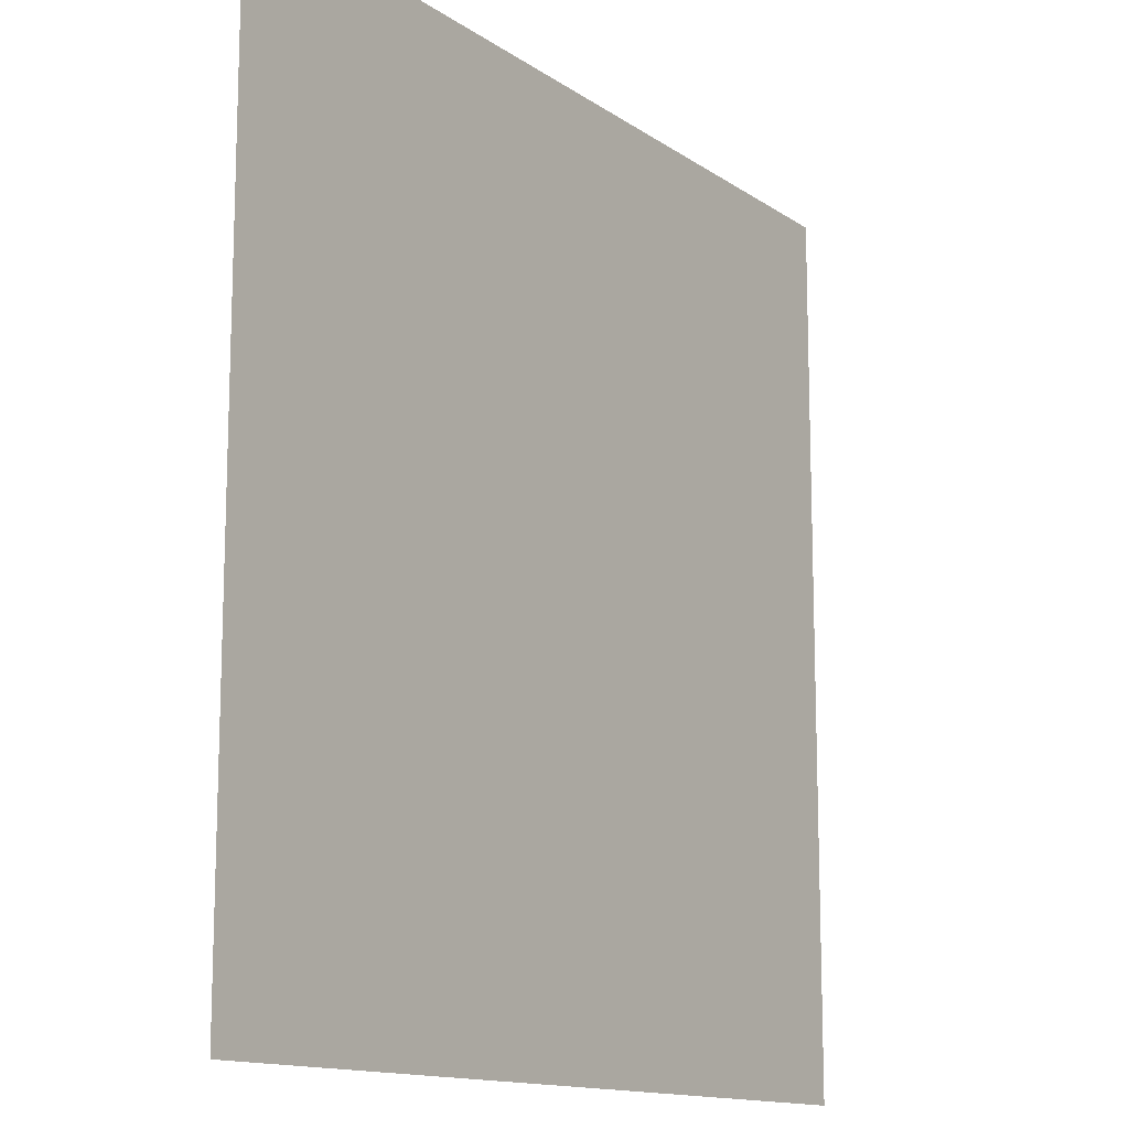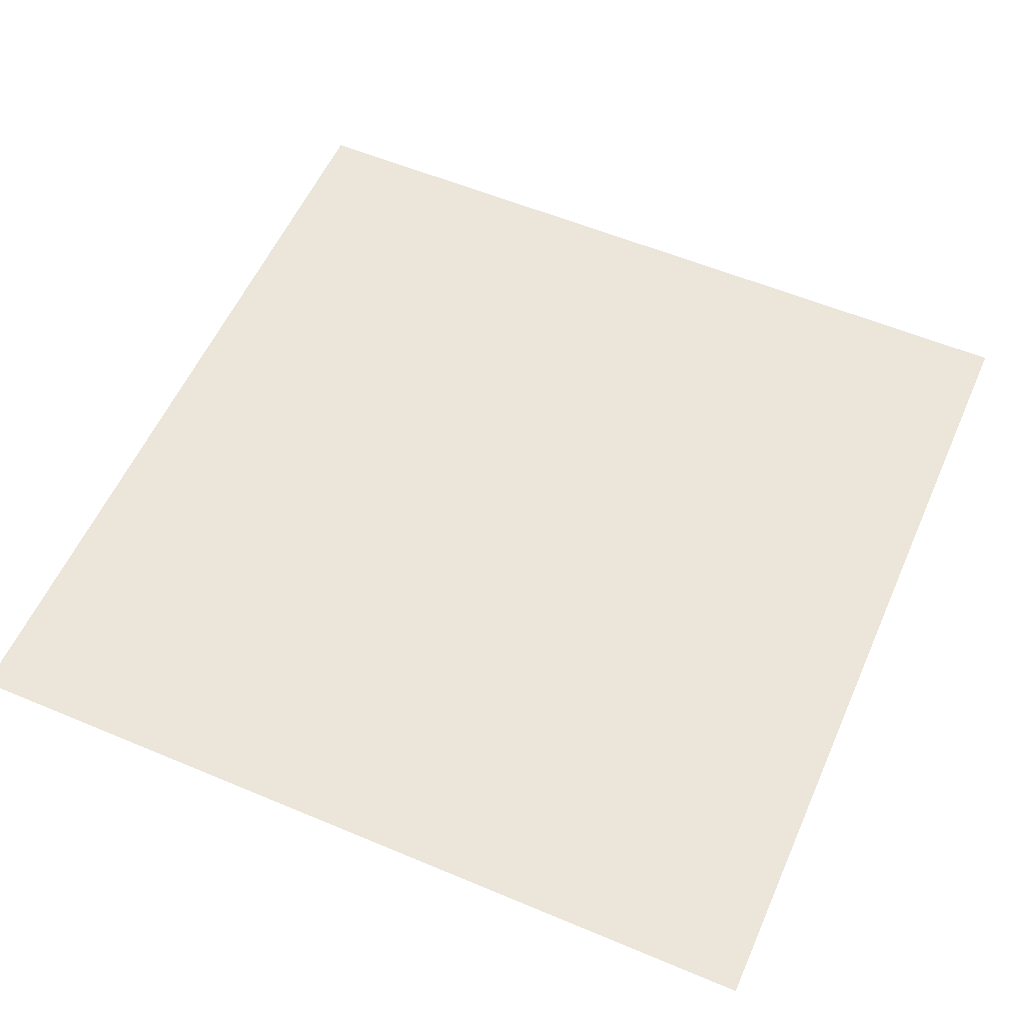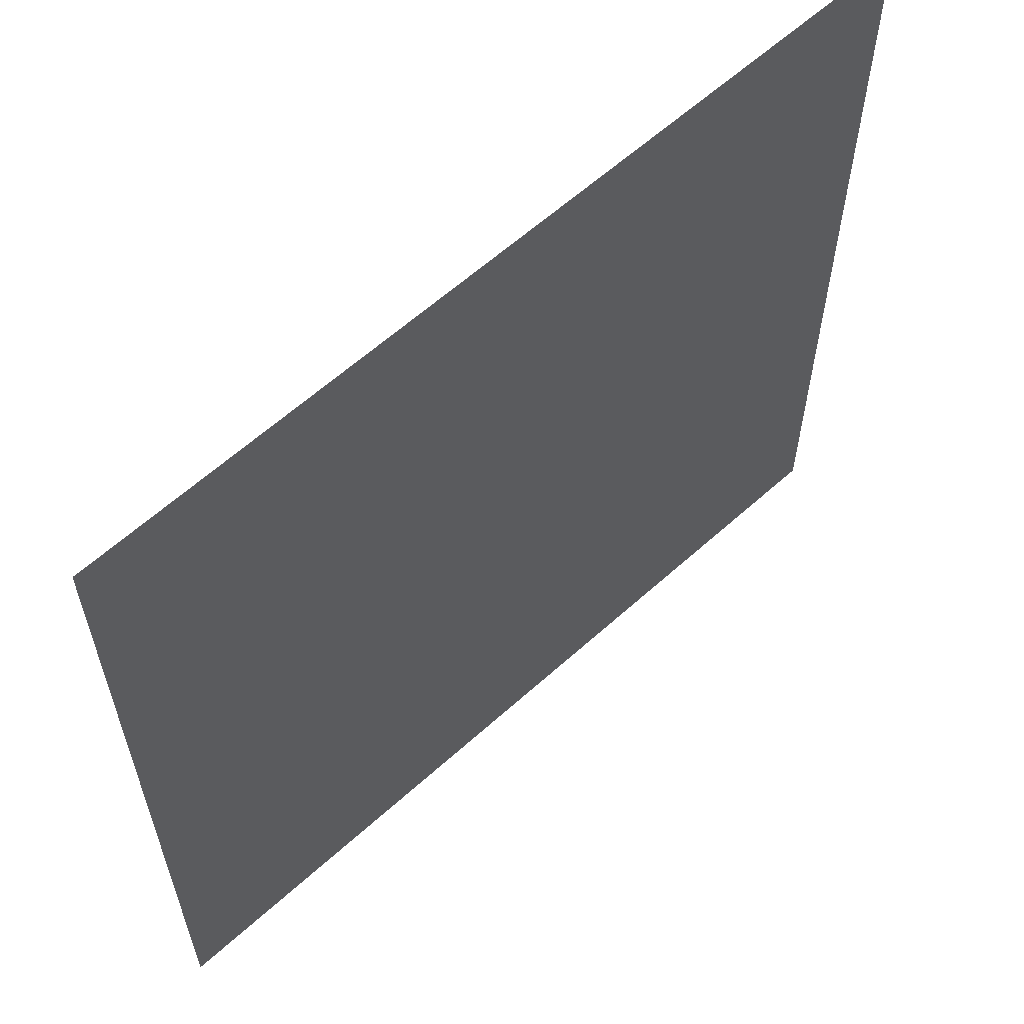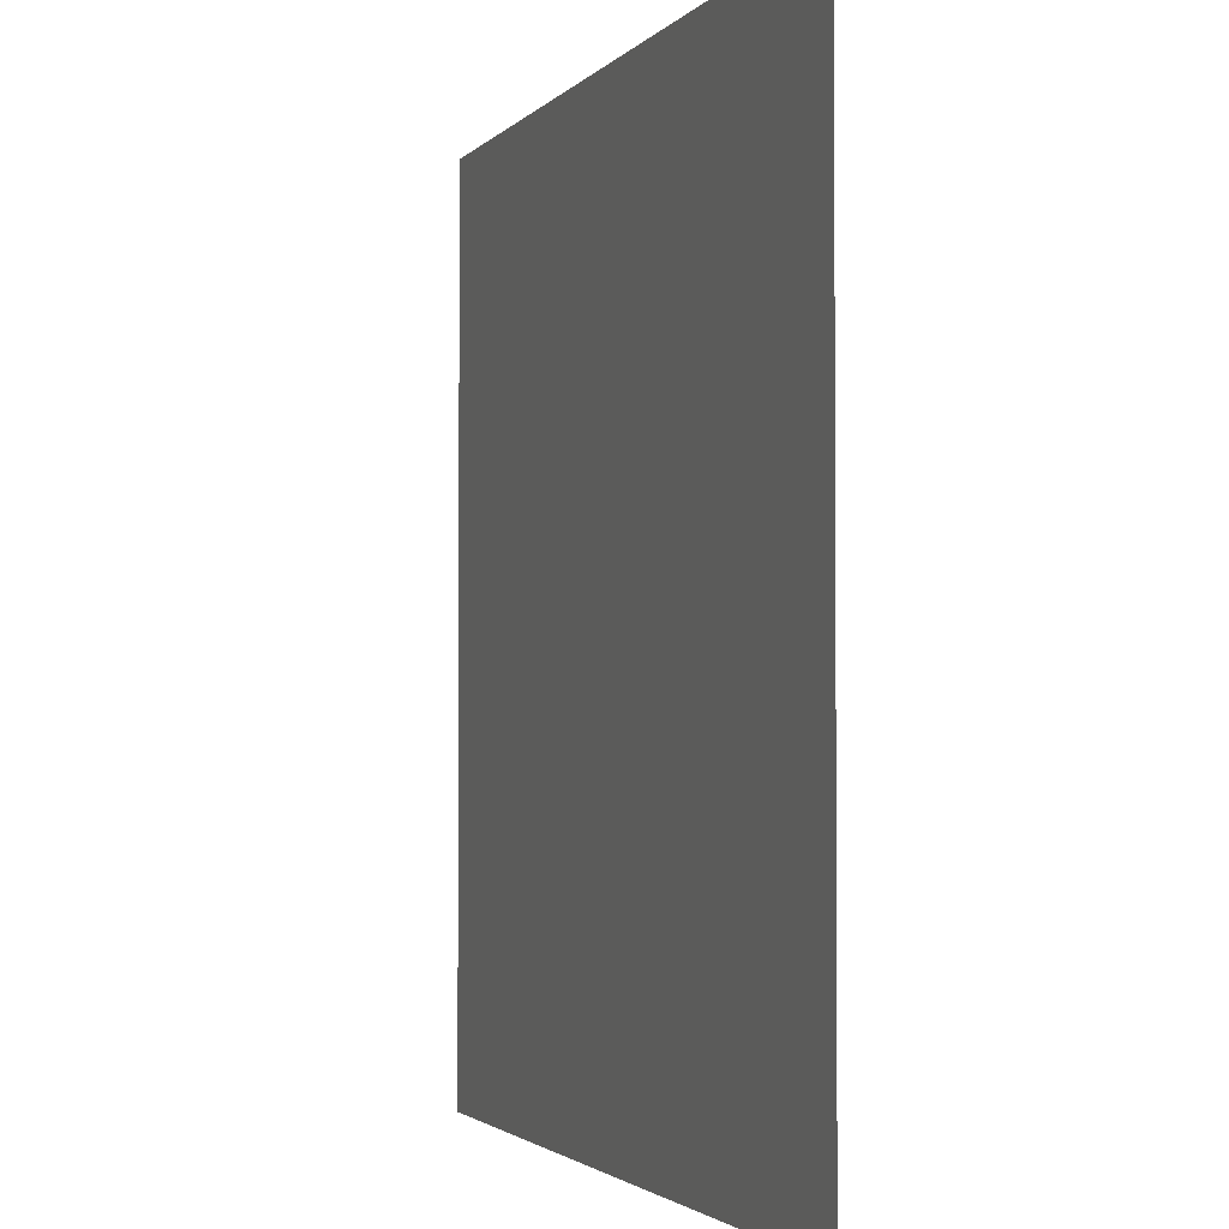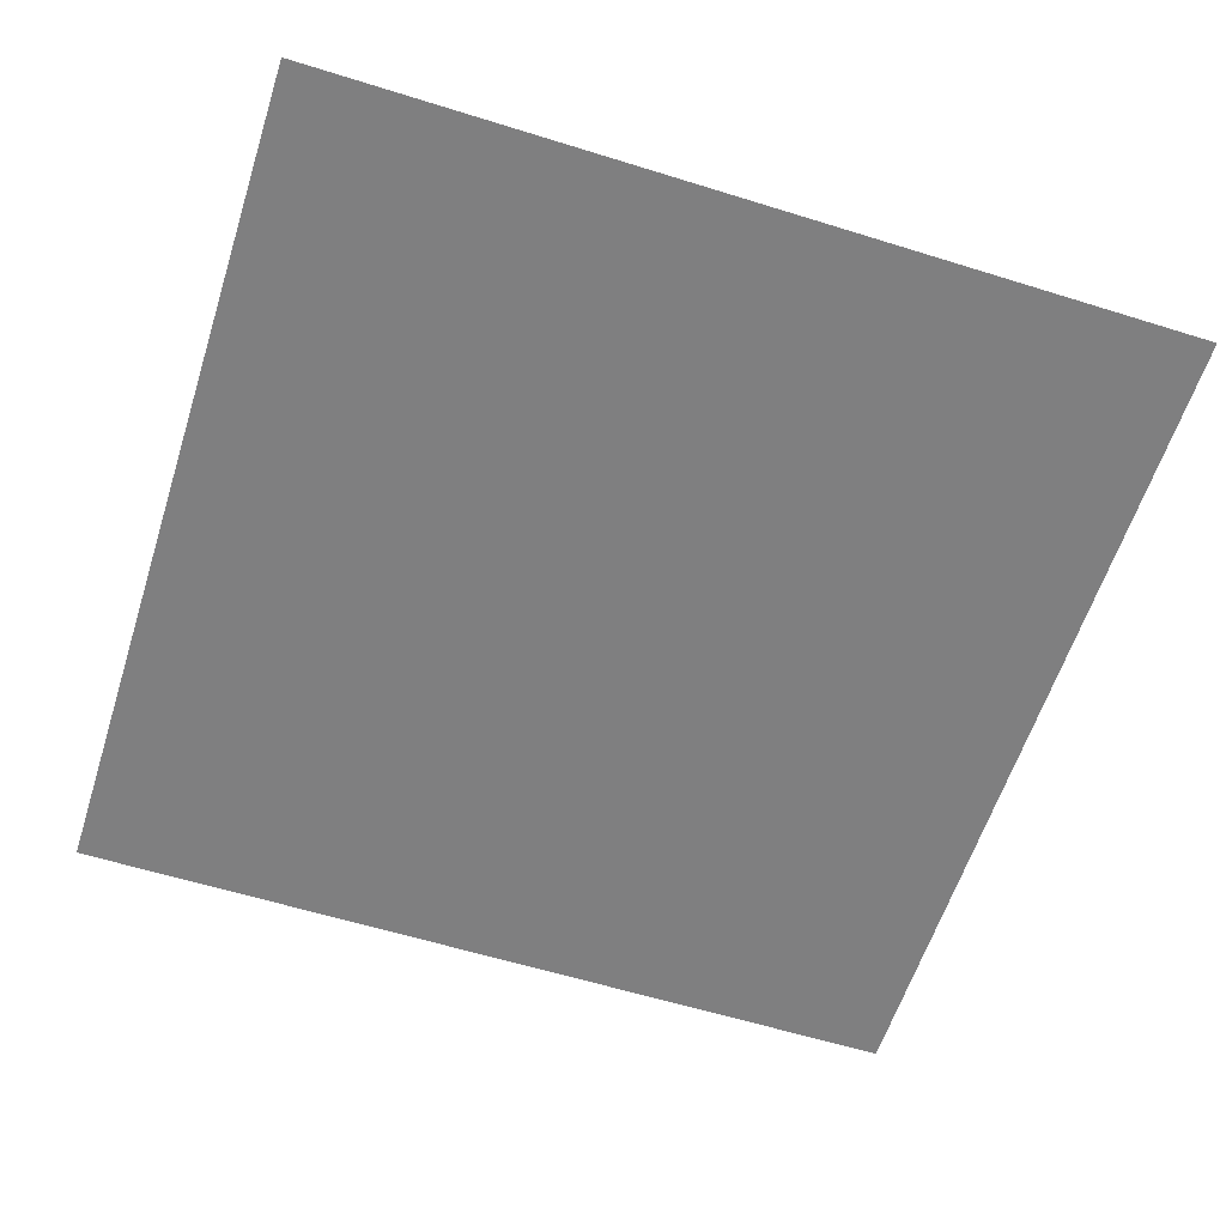
<metadata>
{"format":"obj","ext":"obj","renderer":"f3d","projection":"perspective","resolution":1024,"background":"white","views":[{"elev":-13.4,"azim":-56.0,"up":"+Z"},{"elev":56.6,"azim":-66.3,"up":"+Y"},{"elev":61.1,"azim":-42.6,"up":"+Z"},{"elev":-2.3,"azim":70.9,"up":"+Z"},{"elev":-59.9,"azim":162.3,"up":"+Y"}]}
</metadata>
<code>
g default
v -4000 -0.00065 4000
v 4000 -0.00065 4000
v -4000 0.00065 -4000
v 4000 0.00065 -4000
g waterplane_low:Mesh
f 4 3 2
f 2 3 1

</code>
